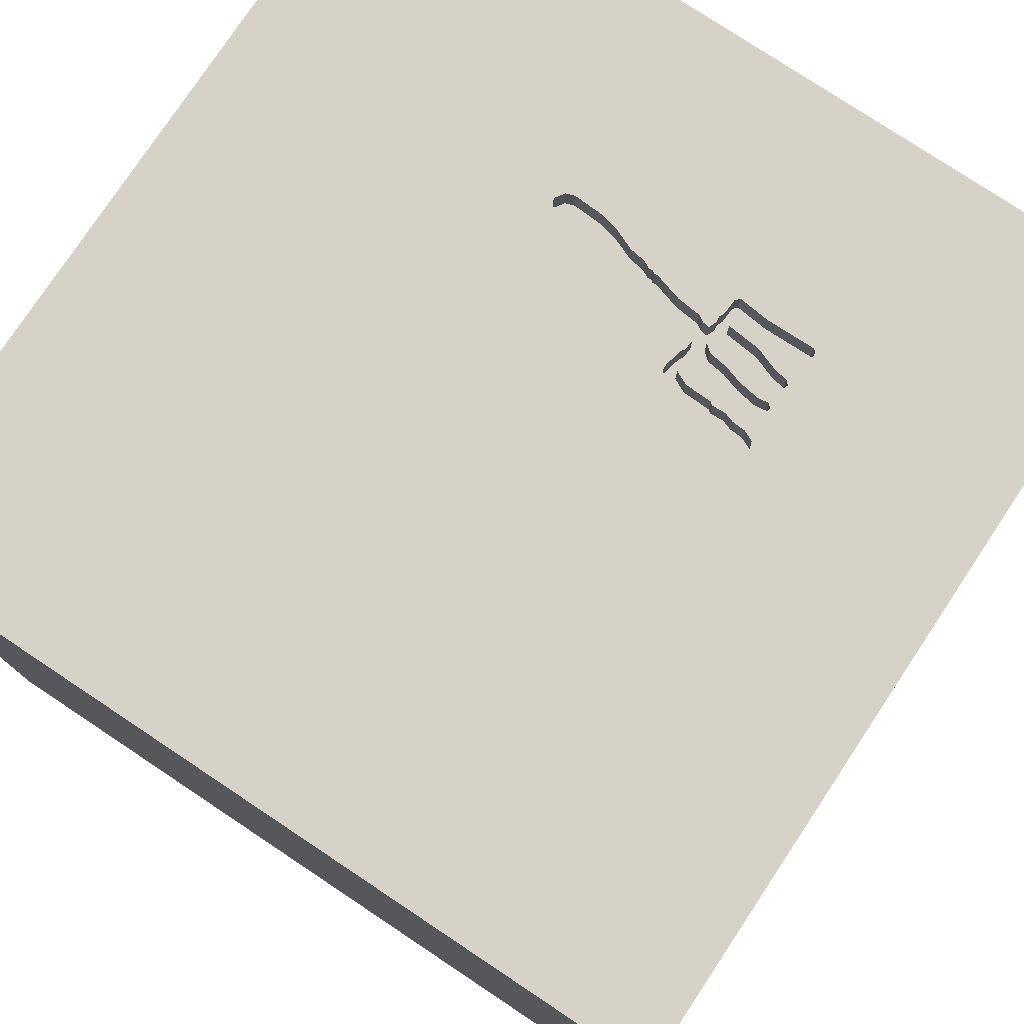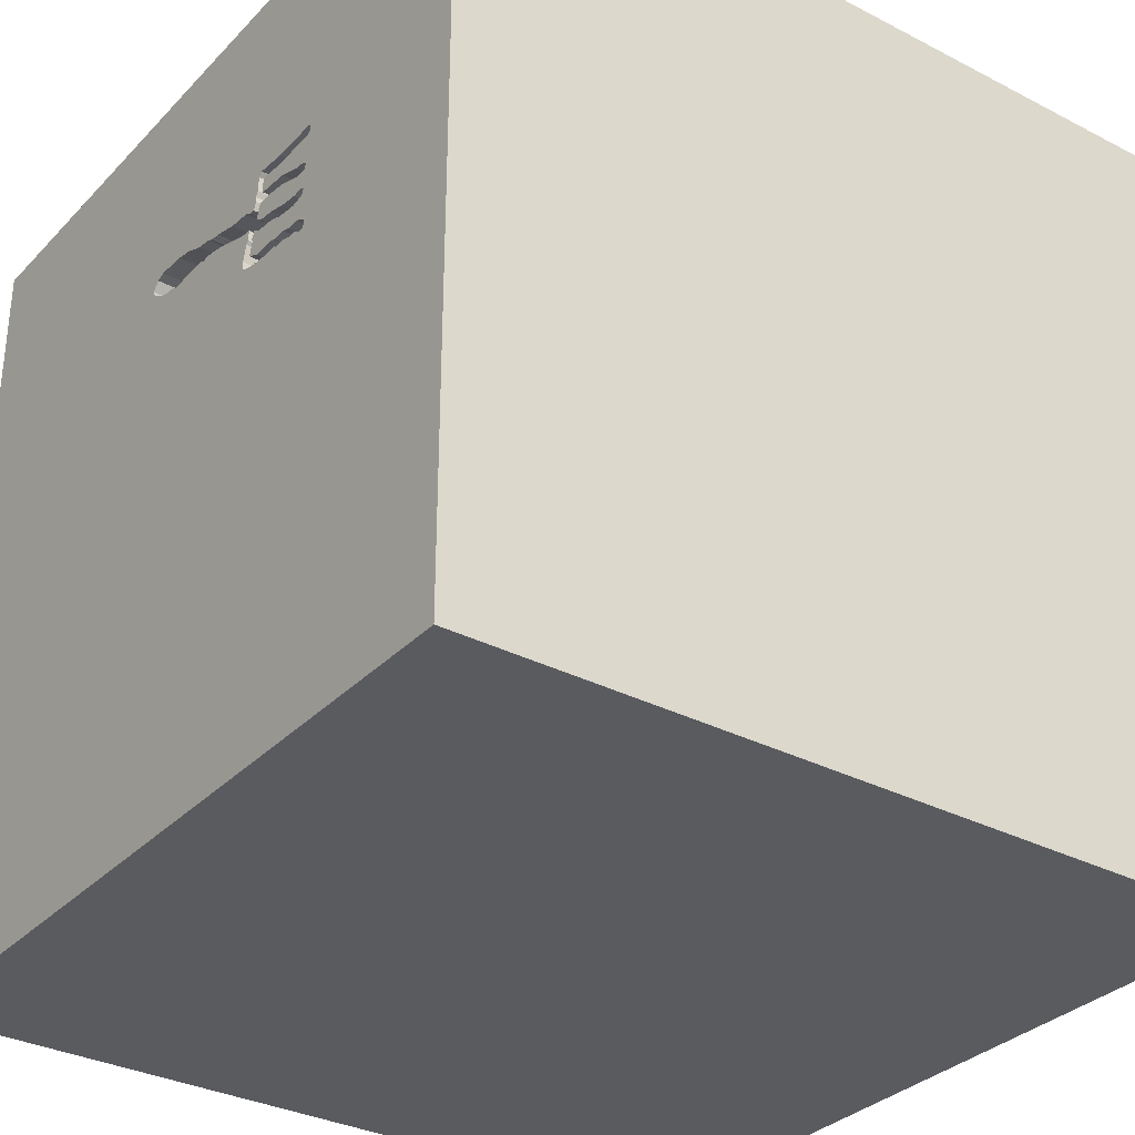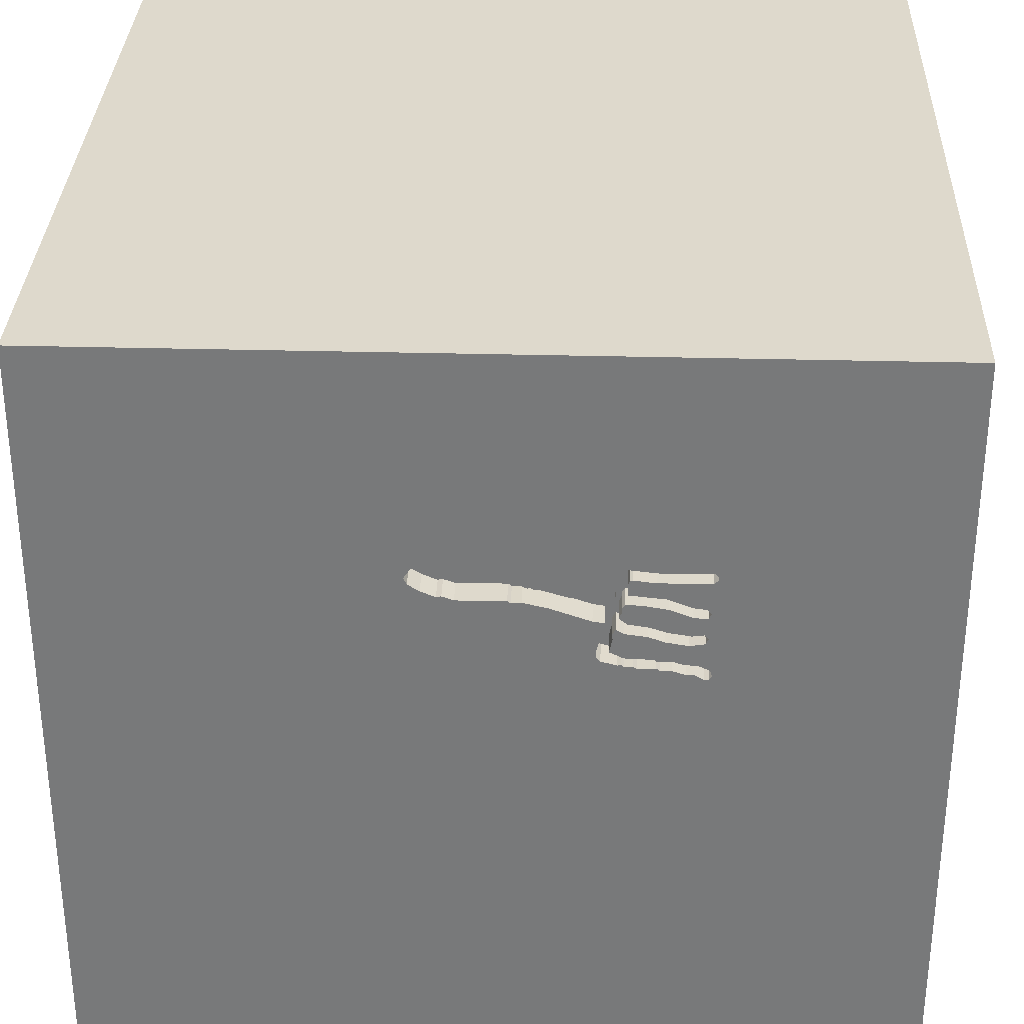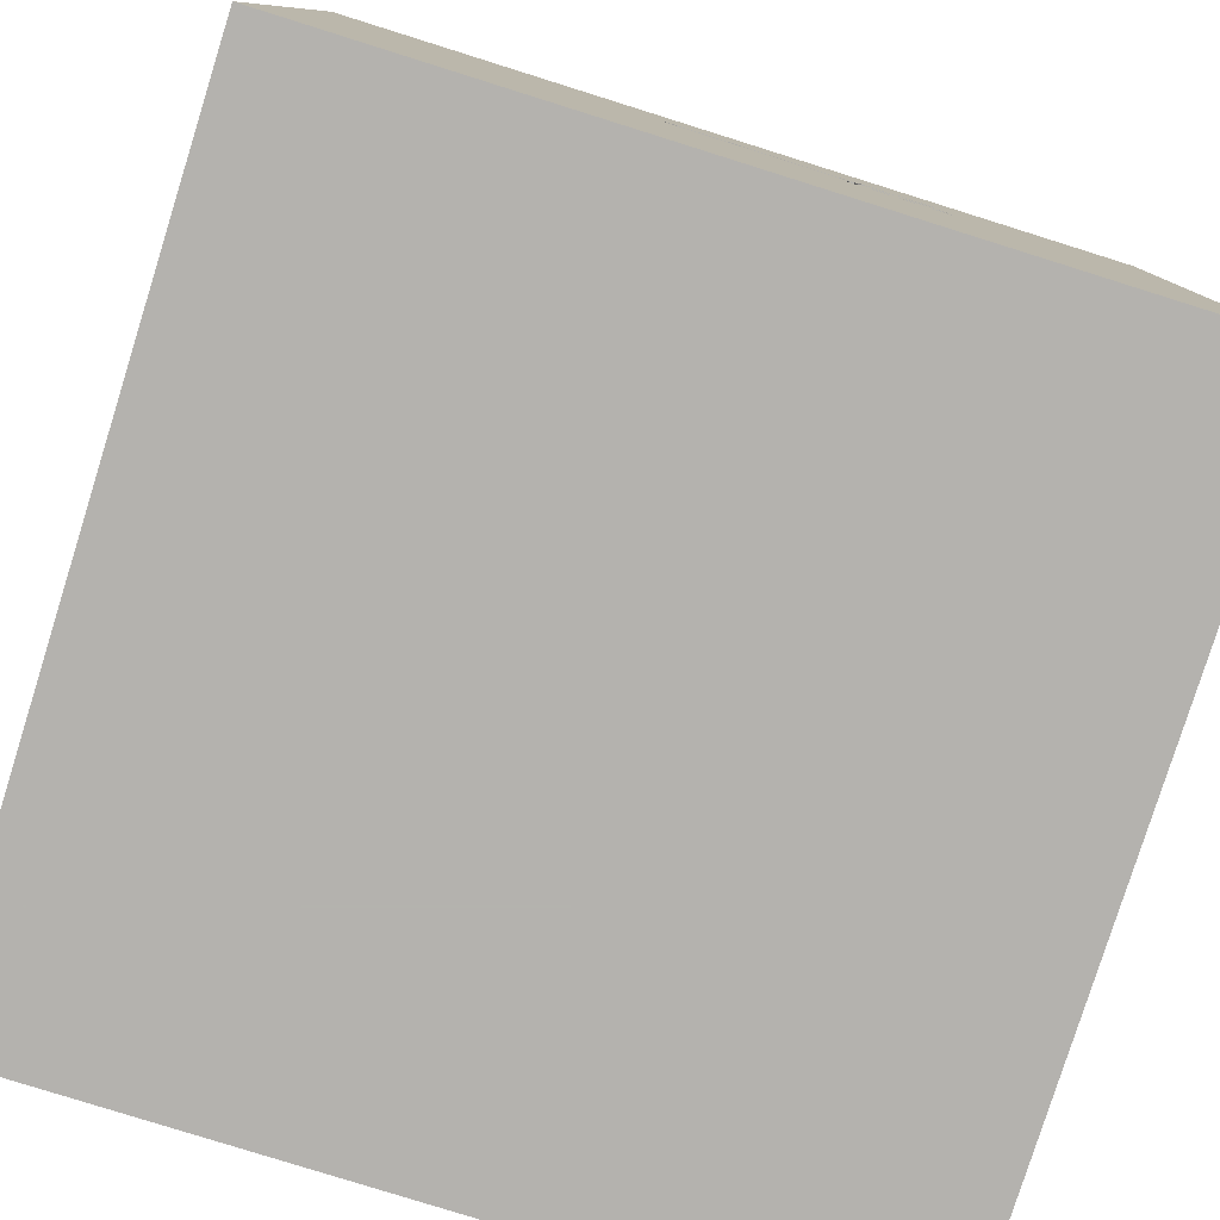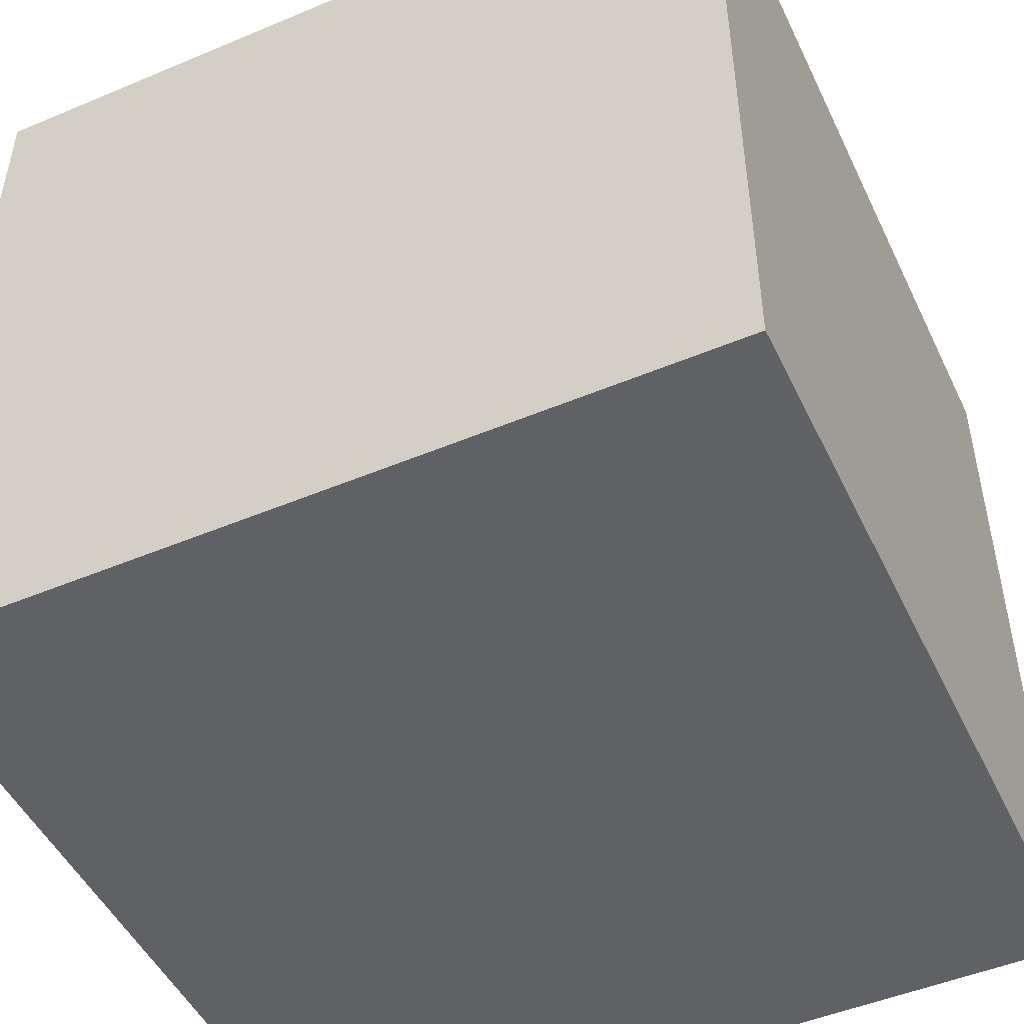
<metadata>
{"format":"obj","ext":"obj","renderer":"f3d","projection":"perspective","resolution":1024,"background":"white","views":[{"elev":77.8,"azim":-146.4,"up":"+Y"},{"elev":-32.4,"azim":-125.8,"up":"+Z"},{"elev":32.1,"azim":-177.9,"up":"+Z"},{"elev":-79.8,"azim":162.6,"up":"+Z"},{"elev":-49.0,"azim":25.0,"up":"+Y"}]}
</metadata>
<code>
o fork_156
v -0.6711 1.5 0.4898
v -0.5212 1.5 0.3552
v -0.5212 1.4 0.3552
v -0.326 1.5 0.4192
v -0.326 1.4 0.4192
v -0.4177 1.5 0.3585
v -0.4177 1.4 0.3585
v -0.6447 1.5 0.3318
v -0.6447 1.4 0.3318
v -0.7021 1.5 0.3287
v -0.3402 1.5 0.3789
v 0.1704 1.5 0.6193
v 0.1704 1.4 0.6193
v 0.2393 1.5 0.6368
v 0.2393 1.4 0.6368
v -0.625 1.5 0.4468
v -0.625 1.4 0.4468
v -0.407 1.5 0.5741
v -0.3932 1.5 0.7207
v -0.6563 1.5 0.3691
v -0.5873 1.5 0.6102
v -0.5269 1.5 0.3509
v -0.0472 -0.03214 -1.5
v -1.042 0.2734 1.5
v -0.9408 1.5 0.04069
v -0.5078 0.5208 1.5
v -0.6762 1.5 0.3145
v 0.2677 1.5 0.7202
v -0.3402 1.4 0.3789
v -0.3523 1.5 0.5283
v -0.5138 1.5 0.6857
v -0.4902 1.5 0.5163
v -0.4902 1.4 0.5163
v -0.702 1.5 0.6951
v 0.2083 0.2995 1.5
v 0.5729 -0.2865 1.5
v 1.5 1.5 1.5
v 0.4427 -1.5 0.1562
v 1.5 -1.5 1.5
v 0.07812 -1.5 -0.4427
v 0.3906 -1.5 0.638
v 0.4073 1.5 0.06266
v 1.5 1.5 -1.5
v -0.1562 1.5 1.5
v 0.3125 1.5 0.7292
v 0.1876 1.5 0.6165
v -0.4158 1.5 0.5999
v -0.4158 1.4 0.5999
v -0.3121 1.5 0.5342
v -0.3121 1.4 0.5342
v -0.49 1.5 0.4789
v -0.3497 1.5 0.6001
v -0.3497 1.4 0.6001
v -0.0508 1.5 0.5984
v -0.0508 1.4 0.5984
v -0.5326 1.5 0.3466
v -0.5326 1.4 0.3466
v -0.6772 1.5 0.5874
v -0.6772 1.4 0.5874
v -0.6767 1.5 0.4553
v -0.6767 1.4 0.4553
v -0.04556 1.5 0.6745
v -0.1823 -1.146 1.5
v -0.2083 1.237 1.5
v -0.07812 -0.4688 1.5
v -0.07812 -1.5 -1.042
v 0 -1.5 0.05208
v -0.1823 -1.5 1.198
v -0.1042 0.7552 1.5
v -0.0853 1.5 0.6011
v -0.2083 1.5 0.7292
v -0.3842 1.5 0.6259
v -0.6188 1.5 0.3319
v -0.4646 1.5 0.5997
v -0.6915 1.5 0.573
v -0.4276 1.5 0.6918
v -0.6949 1.5 0.7253
v -0.6949 1.4 0.7253
v -0.0853 1.4 0.6011
v -0.5211 1.5 0.5067
v -0.3814 1.5 0.646
v -0.3814 1.4 0.646
v -0.4646 1.4 0.5997
v 1.237 -0.1302 1.5
v 1.055 -1.5 0.3125
v 1.25 -1.5 -0.2083
v -0.6854 1.5 0.4753
v -0.6854 1.4 0.4753
v -0.6915 1.4 0.573
v -0.6308 1.5 0.4842
v -0.3901 1.5 0.6661
v -0.7079 1.5 0.7089
v -0.458 1.5 0.3526
v -0.1743 1.5 0.5807
v -0.3406 1.5 0.4795
v -0.3406 1.4 0.4795
v 0.1876 1.4 0.6165
v 0.2794 1.5 0.6628
v -0.3493 1.5 0.4909
v -0.3493 1.4 0.4909
v -0.3901 1.4 0.6661
v -0.573 1.5 0.3838
v -0.6188 1.4 0.3319
v -0.1743 1.4 0.5807
v -0.3751 1.5 0.4822
v -0.3751 1.4 0.4822
v -0.6341 1.5 0.5933
v -0.6341 1.4 0.5933
v -0.5197 1.4 0.7231
v -0.4687 -0.1562 1.5
v -0.4687 -1.5 0.1562
v -0.625 -1.5 -0.4688
v -1.5 -1.016 -0.0651
v -1.5 0.4427 0.4753
v -1.5 1.5 1.5
v -1.5 0.4297 -0.3906
v -1.5 -0.1302 1.5
v -1.5 0.05208 -0.8464
v -1.5 -0.1562 0.4687
v -1.5 -0.2083 -0.07812
v -1.5 0.01302 1.042
v -1.5 1.237 0.2083
v -1.5 -0.5599 -0.651
v -1.5 -0.625 0.4687
v -1.5 -1.5 -1.5
v -1.5 1.5 -1.5
v -1.5 -1.5 1.5
v -1.5 0.8333 0.1562
v -0.6936 1.5 0.3517
v -0.6936 1.4 0.3517
v 0.04077 1.5 0.6059
v 0.124 1.5 0.7254
v 0.124 1.4 0.7254
v -0.4153 1.5 0.4878
v -0.4153 1.4 0.4878
v -0.3662 1.5 0.4162
v -0.3662 1.4 0.4162
v -0.4218 1.5 0.6746
v -0.4218 1.4 0.6746
v -0.07405 1.5 0.6701
v -0.07405 1.4 0.6701
v -0.5241 1.5 0.3811
v -0.5241 1.4 0.3811
v -0.1027 1.5 0.6556
v -0.5729 1.5 0.3464
v -0.5729 1.4 0.3464
v -0.1027 1.4 0.6556
v -0.3948 1.5 0.3643
v -0.5474 1.5 0.4586
v 0.2677 1.4 0.7202
v -0.3948 1.4 0.3643
v -0.4076 1.5 0.735
v 0.06085 1.5 0.7108
v -0.3955 1.5 0.5482
v -0.3955 1.4 0.5482
v -0.5565 1.5 0.585
v -0.5565 1.4 0.585
v -0.1142 1.5 0.6585
v -0.1142 1.4 0.6585
v -0.4321 1.5 0.3599
v -0.458 1.4 0.3526
v -0.4063 1.5 0.3672
v -0.4063 1.4 0.3672
v -0.6762 1.4 0.3145
v 1.5 0.1196 0.1831
v 1.5 -1.5 -0.1042
v -0.3259 1.5 0.3933
v -0.49 1.4 0.4789
v -0.6948 1.5 0.6879
v -0.3779 1.5 0.465
v -1.354 -0.2083 1.5
v -0.9766 1.5 0.4818
v -0.4245 1.5 0.6372
v -0.4245 1.4 0.6372
v 0.06085 1.4 0.7108
v -0.6828 1.5 0.5529
v -0.6828 1.4 0.5529
v -0.4076 1.4 0.735
v -0.3721 1.5 0.4406
v -0.4362 1.5 0.6946
v -0.4362 1.4 0.6946
v 0.2361 1.5 0.7316
v -0.3932 1.4 0.7207
v -0.1257 1.5 0.6498
v -0.1257 1.4 0.6498
v -0.3523 1.4 0.5283
v -0.6948 1.4 0.6879
v -0.5104 1.5 0.5924
v -0.5197 1.5 0.7231
v -0.5452 1.5 0.6253
v -0.5909 1.5 0.5721
v -0.3726 1.5 0.5972
v -0.3726 1.4 0.5972
v -0.4241 1.5 0.5251
v -0.7092 1.5 0.7023
v -0.7092 1.4 0.7023
v -0.03934 1.5 0.607
v -0.03934 1.4 0.607
v -0.634 1.5 0.556
v -0.1372 1.5 0.6526
v -0.3867 1.5 0.5052
v -0.3867 1.4 0.5052
v -0.5138 1.4 0.6857
v -0.407 1.4 0.5741
v -0.6935 1.5 0.3173
v -0.6935 1.4 0.3173
v 0.8333 0.1562 1.5
v 1.5 -1.5 -1.5
v -0.3953 1.5 0.4023
v -0.1372 1.4 0.6526
v -0.7021 1.4 0.3287
v -0.6308 1.4 0.4842
v -0.3842 1.4 0.6259
v -0.7064 1.5 0.7166
v -0.7064 1.4 0.7166
v -0.3779 1.4 0.465
v -0.01662 1.5 0.6789
v -0.634 1.4 0.556
v 0.2908 1.5 0.6858
v 0.2908 1.4 0.6858
v -0.5452 1.4 0.6253
v -0.6711 1.4 0.4898
v -0.5562 1.5 0.4959
v -0.4241 1.4 0.5251
v -0.6563 1.4 0.3691
v 0.2361 1.4 0.7316
v 0.2794 1.4 0.6628
v -0.4276 1.4 0.6918
v -0.5474 1.4 0.4586
v -0.5562 1.4 0.4959
v 0.1302 1.5 0.6048
v 0.1302 1.4 0.6048
v -0.328 1.5 0.5318
v -0.3239 1.5 0.6146
v -0.3239 1.4 0.6146
v -0.5127 1.5 0.3898
v -0.5127 1.4 0.3898
v -0.4042 1.5 0.5856
v -0.4042 1.4 0.5856
v -0.3125 1.5 0.5208
v -0.6075 1.5 0.3722
v -0.2377 1.5 0.6235
v -0.01662 1.4 0.6789
v -0.415 1.5 0.393
v -0.2377 1.4 0.6235
v -0.415 1.4 0.393
v -0.4465 1.5 0.3613
v -0.4465 1.4 0.3613
v -0.6075 1.4 0.3722
v -0.573 1.4 0.3838
v -0.3368 1.5 0.6074
v -0.3259 1.4 0.3933
f 117 121 127
f 39 63 127
f 127 171 117
f 127 68 39
f 127 113 125
f 127 24 171
f 171 24 117
f 121 124 127
f 117 115 121
f 121 119 124
f 63 65 127
f 124 113 127
f 110 24 127
f 24 115 117
f 127 41 68
f 39 65 63
f 65 110 127
f 124 120 113
f 125 111 127
f 119 120 124
f 115 114 121
f 121 114 119
f 111 41 127
f 41 39 68
f 120 125 113
f 125 112 111
f 111 67 41
f 120 123 125
f 65 35 110
f 110 26 24
f 24 26 115
f 39 36 65
f 114 120 119
f 112 40 111
f 67 38 41
f 36 35 65
f 35 26 110
f 114 116 120
f 40 67 111
f 115 122 114
f 120 118 123
f 39 84 36
f 35 69 26
f 26 64 115
f 122 128 114
f 128 116 114
f 112 66 40
f 38 85 41
f 41 85 39
f 69 64 26
f 125 66 112
f 40 38 67
f 116 118 120
f 118 125 123
f 40 208 38
f 84 207 36
f 207 35 36
f 64 44 115
f 128 126 116
f 152 115 44
f 115 92 195
f 172 115 195
f 199 191 32
f 172 195 34
f 199 32 172
f 176 199 172
f 75 176 172
f 21 107 58
f 169 21 58
f 75 172 34
f 169 58 75
f 75 34 169
f 38 208 85
f 85 166 39
f 35 37 69
f 37 64 69
f 189 115 152
f 214 92 115
f 115 189 77
f 77 214 115
f 32 191 156
f 156 188 32
f 1 87 172
f 172 32 80
f 80 223 90
f 1 172 80
f 80 90 1
f 190 21 169
f 169 31 190
f 115 126 122
f 208 86 85
f 165 39 166
f 207 37 35
f 152 71 19
f 47 238 18
f 18 154 194
f 32 188 74
f 74 47 18
f 18 194 32
f 32 74 18
f 145 56 42
f 25 172 87
f 73 145 42
f 25 87 60
f 25 60 16
f 8 73 42
f 16 102 241
f 27 8 42
f 27 42 25
f 16 241 20
f 205 27 25
f 16 20 129
f 25 16 129
f 10 205 25
f 25 129 10
f 31 173 190
f 172 126 115
f 122 126 128
f 66 208 40
f 71 234 251
f 81 91 19
f 19 71 251
f 251 52 192
f 192 72 81
f 81 19 251
f 251 192 81
f 56 22 2
f 42 56 2
f 149 51 142
f 16 149 142
f 16 142 102
f 173 31 180
f 180 76 138
f 180 138 173
f 25 126 172
f 116 126 118
f 118 126 125
f 86 166 85
f 37 152 44
f 242 234 71
f 42 2 93
f 6 162 148
f 93 247 160
f 42 93 160
f 6 148 42
f 42 160 6
f 236 142 51
f 209 244 236
f 51 209 236
f 84 37 207
f 71 152 37
f 158 184 200
f 71 144 158
f 200 242 71
f 71 158 200
f 99 30 240
f 42 148 11
f 95 99 240
f 42 11 167
f 240 42 167
f 4 95 240
f 240 167 4
f 179 136 209
f 201 105 170
f 170 179 209
f 209 51 134
f 134 201 170
f 134 170 209
f 132 71 37
f 71 62 140
f 71 140 144
f 233 240 30
f 37 44 64
f 71 132 153
f 153 217 62
f 71 153 62
f 42 240 54
f 240 233 49
f 125 208 66
f 37 45 182
f 182 132 37
f 94 54 240
f 240 49 94
f 208 165 166
f 39 37 84
f 42 46 14
f 28 182 45
f 42 14 98
f 219 28 45
f 45 42 98
f 98 219 45
f 42 54 231
f 94 70 54
f 42 45 37
f 46 42 231
f 12 46 231
f 131 231 54
f 54 197 131
f 23 125 126
f 165 37 39
f 23 208 125
f 208 166 86
f 42 126 25
f 43 126 42
f 43 23 126
f 43 208 23
f 43 165 208
f 43 37 165
f 43 42 37
f 109 187 78
f 109 203 187
f 109 78 77
f 77 189 109
f 215 78 187
f 109 181 203
f 187 203 31
f 31 169 187
f 189 152 109
f 78 215 77
f 215 187 196
f 178 181 109
f 203 181 31
f 169 34 187
f 178 109 152
f 214 77 215
f 92 214 215
f 215 196 92
f 34 195 196
f 196 187 34
f 228 181 178
f 180 31 181
f 178 152 19
f 196 195 92
f 76 180 181
f 181 228 76
f 183 228 178
f 183 178 19
f 183 101 228
f 19 91 183
f 138 76 228
f 228 139 138
f 101 183 91
f 101 139 228
f 174 139 101
f 139 174 138
f 91 81 82
f 82 101 91
f 174 101 82
f 173 138 174
f 81 72 82
f 174 82 213
f 174 221 190
f 190 173 174
f 213 82 72
f 174 213 48
f 221 174 83
f 174 48 83
f 239 48 213
f 21 190 221
f 221 108 21
f 83 157 221
f 72 192 193
f 193 213 72
f 83 48 74
f 48 239 47
f 239 213 193
f 108 107 21
f 108 221 157
f 157 83 188
f 188 156 157
f 192 52 193
f 47 74 48
f 74 188 83
f 238 47 239
f 204 239 193
f 108 59 107
f 157 218 108
f 157 156 191
f 53 193 52
f 18 238 239
f 239 204 18
f 193 155 204
f 58 107 59
f 218 59 108
f 191 199 218
f 218 157 191
f 53 186 193
f 52 251 53
f 155 193 186
f 204 155 18
f 75 58 59
f 59 89 75
f 177 59 218
f 50 186 53
f 251 234 235
f 235 53 251
f 202 155 186
f 154 18 155
f 59 177 89
f 199 176 177
f 177 218 199
f 233 30 186
f 186 50 233
f 53 235 50
f 234 242 235
f 202 224 155
f 100 202 186
f 194 154 155
f 155 224 194
f 89 177 75
f 176 75 177
f 50 49 233
f 30 99 186
f 235 245 50
f 245 235 242
f 202 135 224
f 106 202 100
f 100 186 99
f 50 104 49
f 104 50 245
f 135 202 134
f 33 224 135
f 105 201 202
f 202 106 105
f 100 96 106
f 99 95 100
f 224 33 32
f 32 194 224
f 94 49 104
f 245 210 104
f 242 200 210
f 210 245 242
f 201 134 202
f 33 135 168
f 96 100 95
f 216 106 96
f 104 79 94
f 210 185 104
f 168 135 134
f 134 51 168
f 33 168 230
f 170 105 106
f 106 216 170
f 95 4 96
f 137 216 96
f 33 230 80
f 80 32 33
f 70 94 79
f 104 185 79
f 200 184 185
f 185 210 200
f 168 229 230
f 5 96 4
f 179 170 216
f 216 137 179
f 137 96 5
f 223 80 230
f 79 55 70
f 185 147 79
f 184 158 185
f 229 168 51
f 51 149 229
f 17 230 229
f 4 167 5
f 136 179 137
f 5 252 137
f 230 212 223
f 54 70 55
f 55 79 198
f 147 185 159
f 147 141 79
f 159 185 158
f 230 17 212
f 149 16 17
f 17 229 149
f 252 5 167
f 209 136 137
f 137 246 209
f 137 252 29
f 90 223 212
f 197 54 55
f 55 198 197
f 79 141 198
f 147 159 144
f 144 140 141
f 141 147 144
f 158 144 159
f 212 17 61
f 167 11 252
f 246 244 209
f 246 137 151
f 29 151 137
f 29 252 11
f 212 222 90
f 198 141 243
f 141 140 62
f 222 212 61
f 61 17 16
f 16 60 61
f 246 237 244
f 246 151 163
f 151 29 148
f 11 148 29
f 1 90 222
f 198 232 131
f 131 197 198
f 232 198 243
f 62 217 243
f 243 141 62
f 222 61 88
f 236 244 237
f 248 237 246
f 163 7 246
f 148 162 163
f 163 151 148
f 222 88 1
f 231 131 232
f 232 243 175
f 60 87 88
f 88 61 60
f 142 236 237
f 237 143 142
f 161 237 248
f 248 246 7
f 7 163 6
f 162 6 163
f 87 1 88
f 232 13 231
f 175 133 232
f 217 153 175
f 175 243 217
f 143 237 3
f 237 161 3
f 161 248 93
f 160 247 248
f 248 7 160
f 6 160 7
f 12 231 13
f 232 133 13
f 133 175 153
f 153 132 133
f 102 142 143
f 143 250 102
f 3 57 143
f 3 161 93
f 93 2 3
f 247 93 248
f 13 97 12
f 133 226 13
f 57 250 143
f 22 56 57
f 57 3 22
f 2 22 3
f 46 12 97
f 13 226 97
f 226 133 132
f 132 182 226
f 250 249 102
f 250 57 146
f 97 15 46
f 226 15 97
f 241 102 249
f 250 146 249
f 146 57 56
f 56 145 146
f 14 46 15
f 226 150 15
f 182 28 150
f 150 226 182
f 249 225 241
f 103 249 146
f 145 73 146
f 15 227 14
f 227 15 150
f 20 241 225
f 249 103 225
f 103 146 73
f 98 14 227
f 227 150 220
f 28 219 220
f 220 150 28
f 225 130 20
f 225 103 9
f 227 220 98
f 219 98 220
f 129 20 130
f 225 9 130
f 73 8 9
f 9 103 73
f 10 129 130
f 130 211 10
f 9 164 130
f 206 211 130
f 8 27 164
f 164 9 8
f 206 130 164
f 205 10 211
f 211 206 205
f 27 205 206
f 206 164 27

</code>
